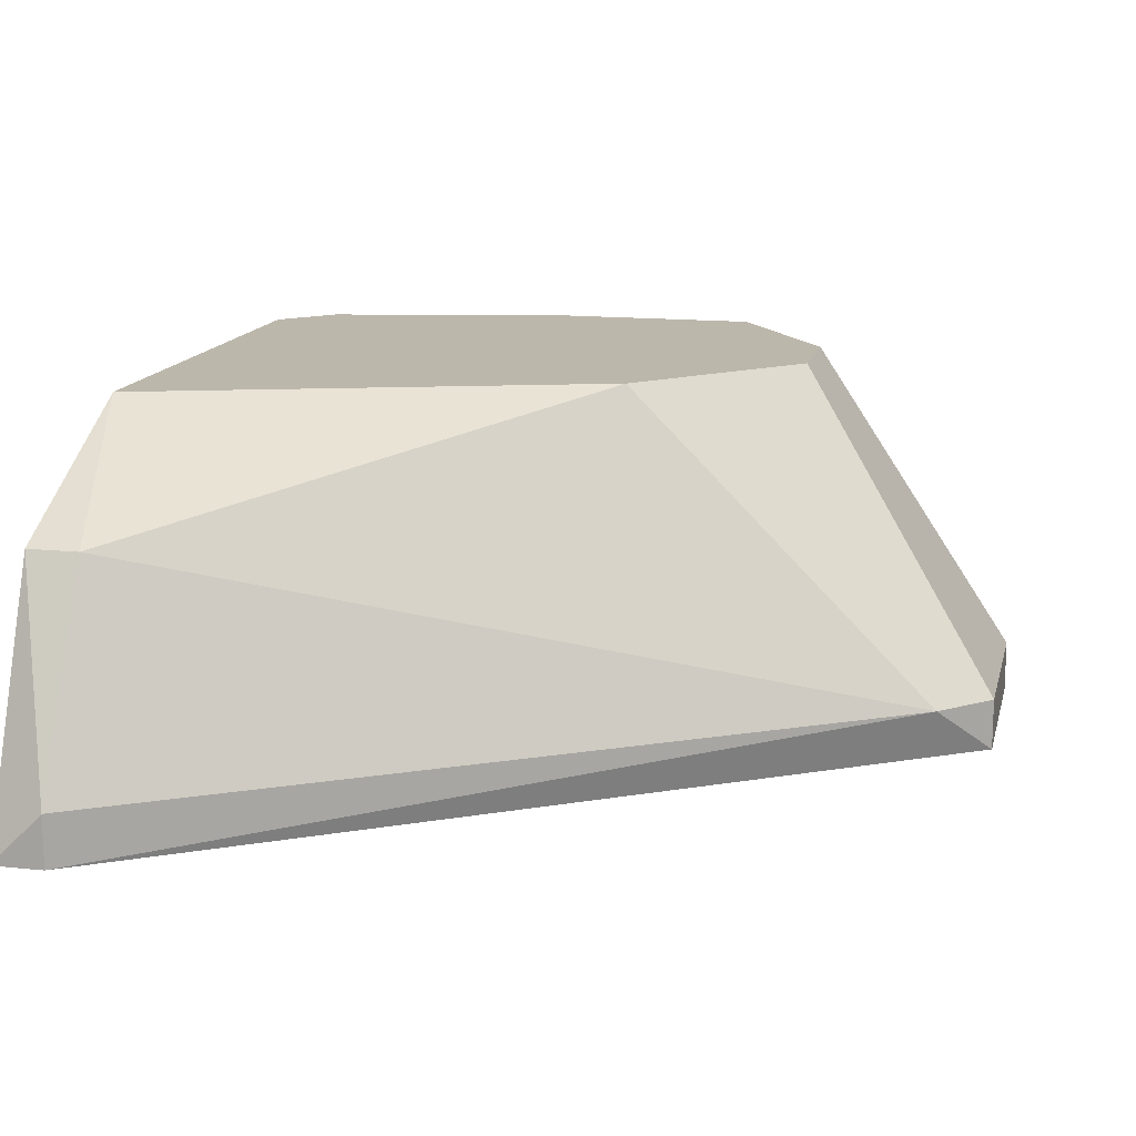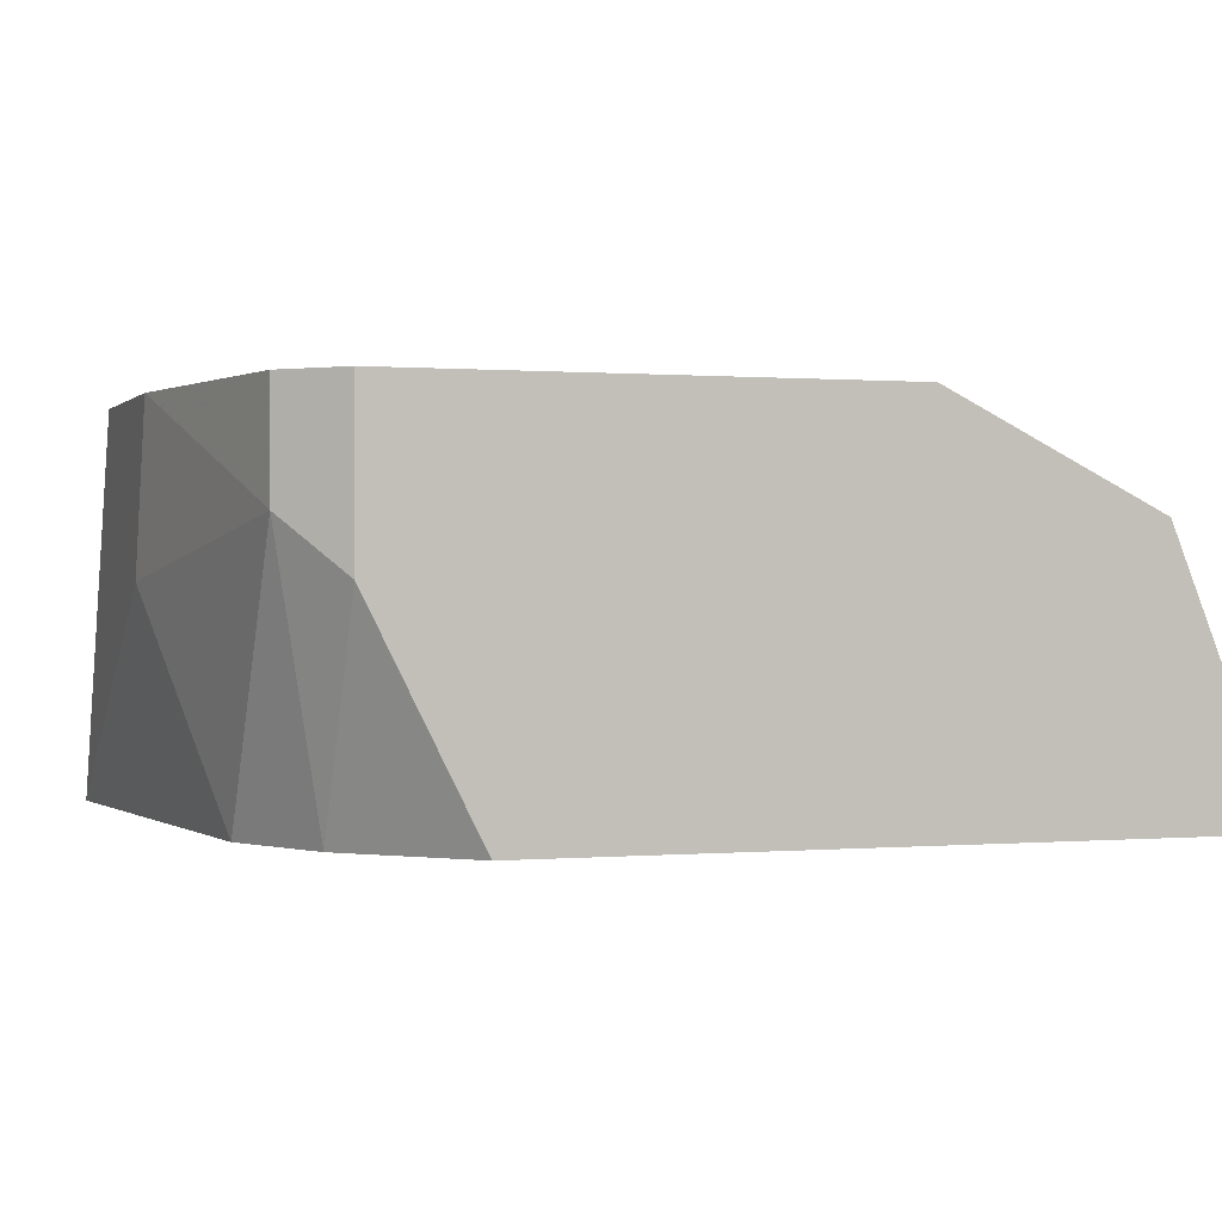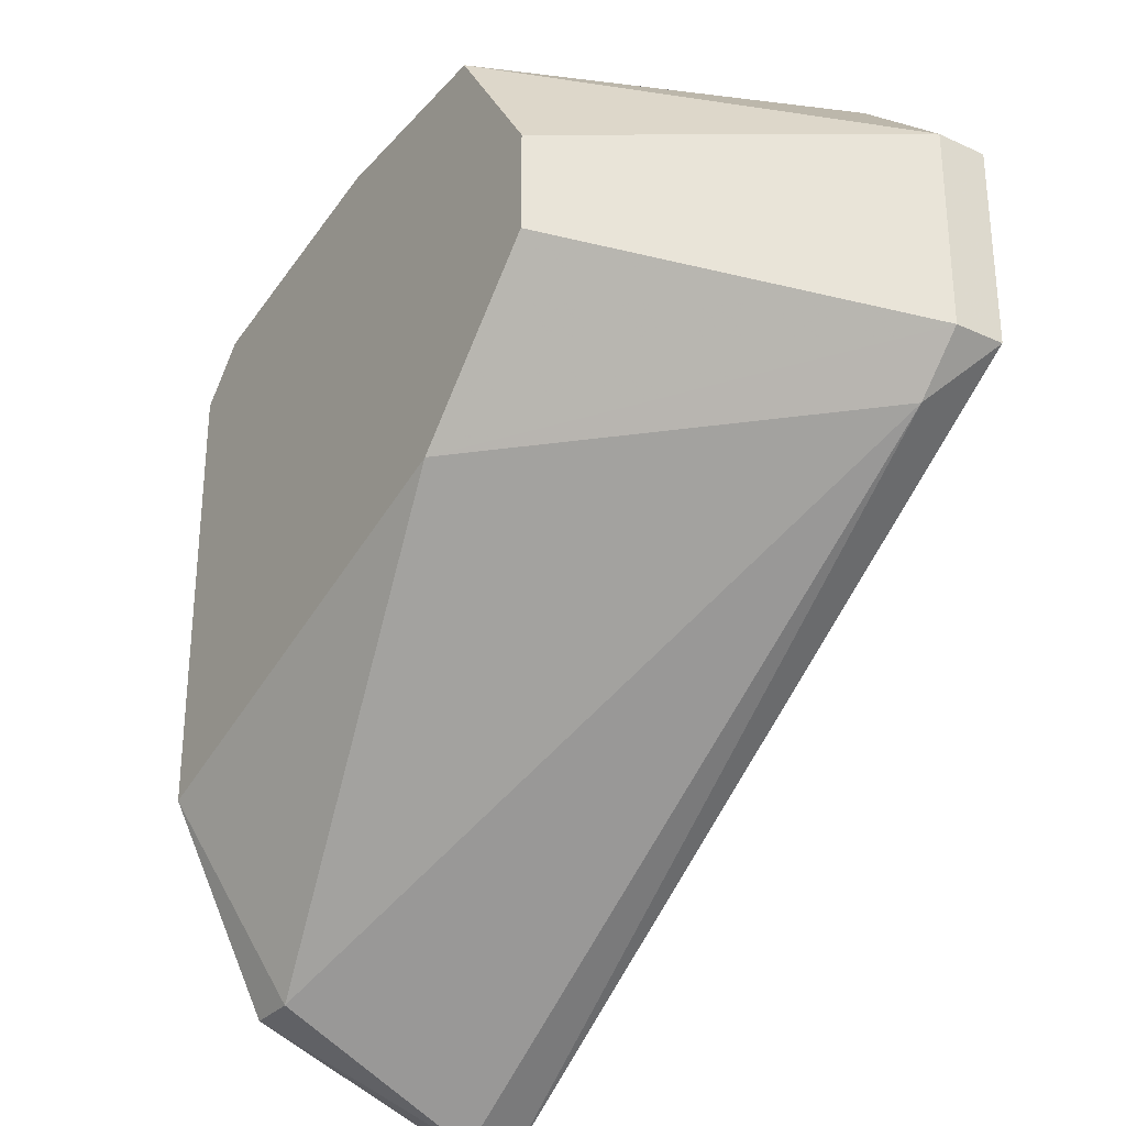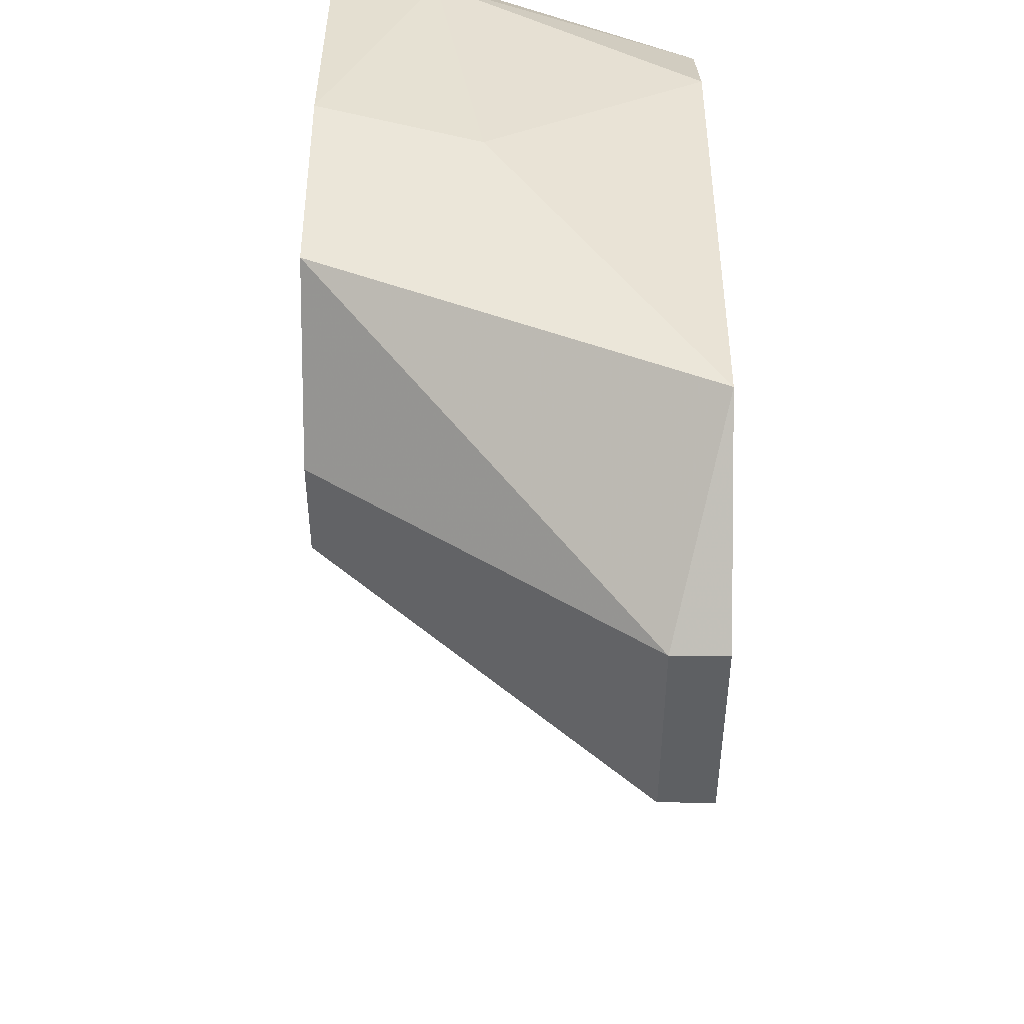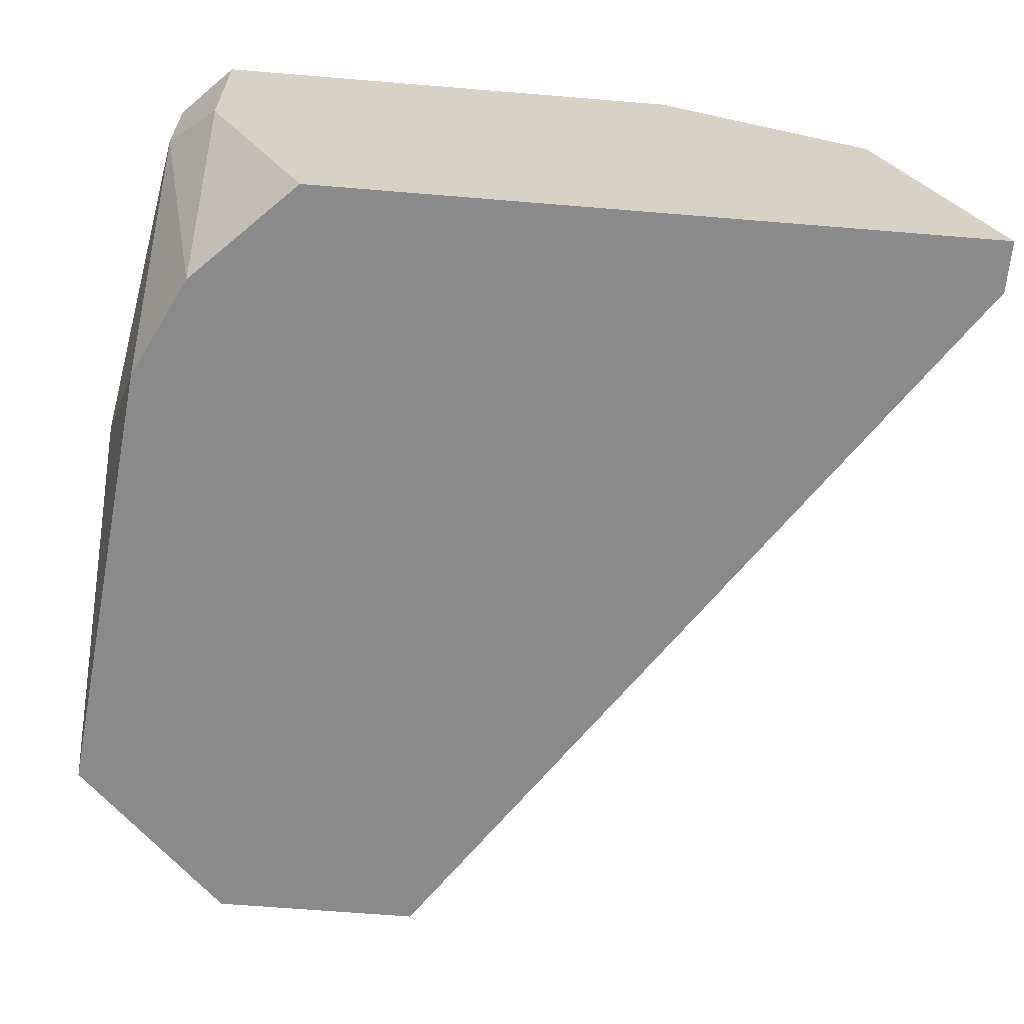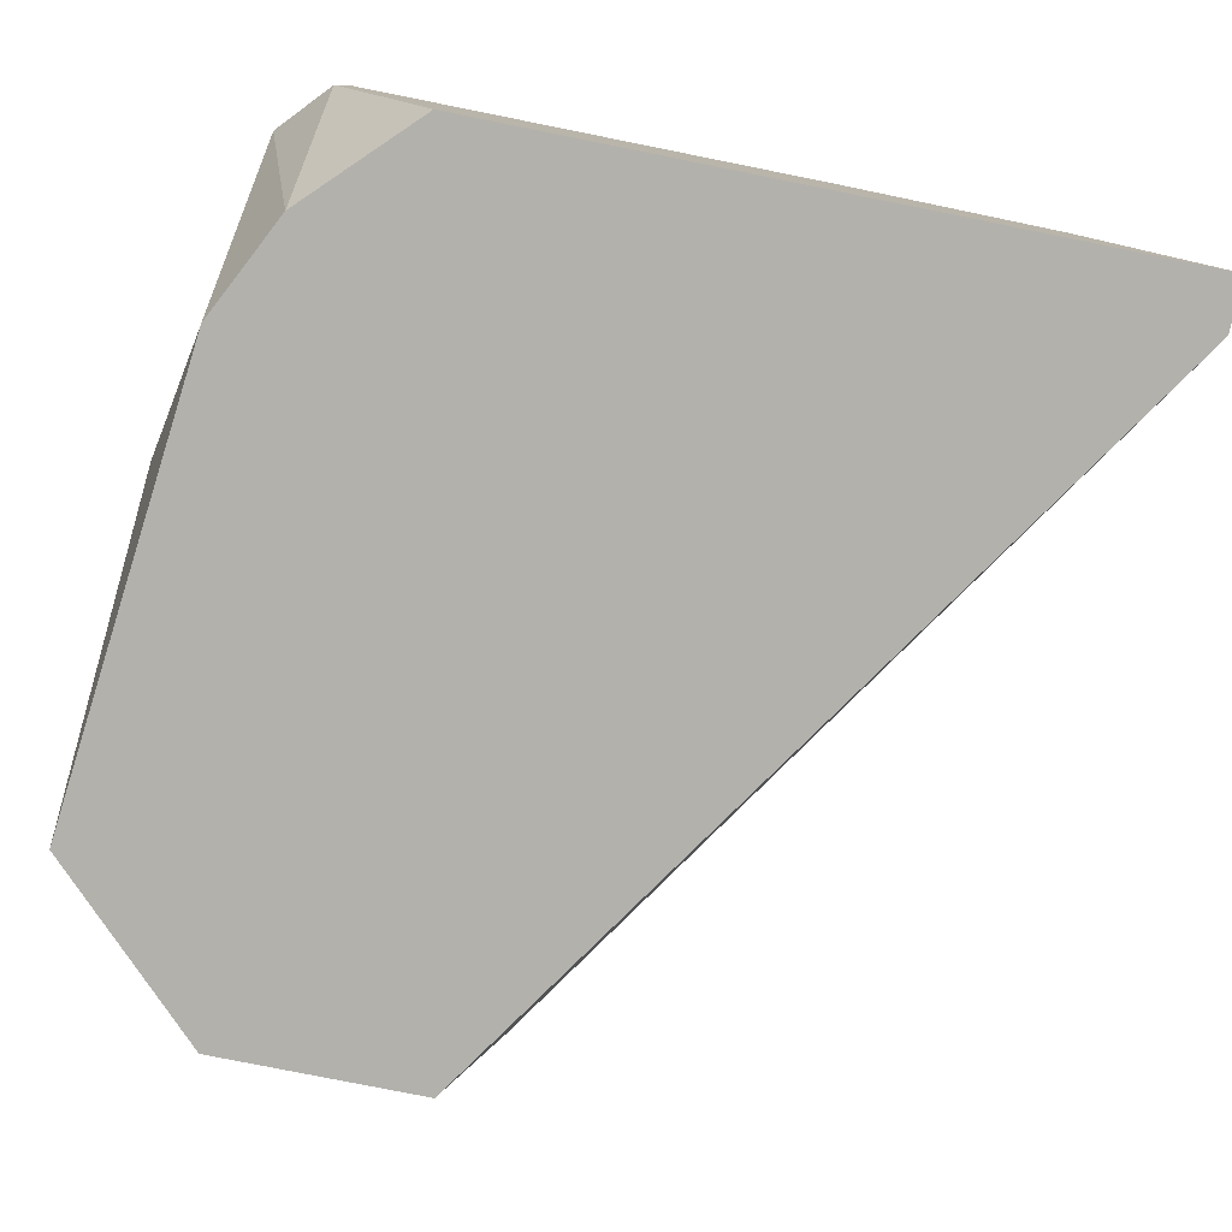
<metadata>
{"format":"obj","ext":"obj","renderer":"f3d","projection":"perspective","resolution":1024,"background":"white","views":[{"elev":14.4,"azim":-166.9,"up":"+Y"},{"elev":0.4,"azim":71.3,"up":"+Y"},{"elev":-30.0,"azim":-123.5,"up":"+Z"},{"elev":48.0,"azim":-89.8,"up":"+Z"},{"elev":-63.4,"azim":85.2,"up":"+Y"},{"elev":-79.1,"azim":78.7,"up":"+Y"}]}
</metadata>
<code>
v 0.001344 0.001325 0.02978
v 0.005586 -0.004612 0.01536
v 0.005586 0.001325 0.02893
v 0.005586 -0.003764 0.01536
v 0.005586 -0.000372 0.02893
v 0.005586 -0.000372 0.01706
v 0.000497 -0.00122 0.02978
v -0.003742 0.001325 0.02723
v -0.003742 0.001325 0.02553
v 0.006434 -0.00122 0.02808
v 0.006434 -0.004612 0.01536
v 0.006434 -0.004612 0.02638
v 0.006434 0.001325 0.02808
v 0.006434 0.001325 0.02045
v 0.006434 -0.000372 0.01706
v 0.004737 -0.004612 0.02808
v -0.001197 0.001325 0.02299
v -0.007136 -0.004612 0.02384
v -0.007136 -0.004612 0.02723
v -0.007136 -0.003764 0.02384
v -0.007136 -0.003764 0.02723
v -0.006286 -0.003764 0.02299
v -0.004591 -0.004612 0.02978
v -0.002046 0.001325 0.02978
v 0.003041 -0.004612 0.02893
f 5 16 10
f 16 18 11
f 3 13 17
f 3 17 24
f 18 16 23
f 6 17 14
f 13 11 14
f 17 13 14
f 16 11 12
f 11 13 12
f 24 17 8
f 23 24 21
f 24 8 21
f 17 6 22
f 22 6 4
f 24 23 7
f 8 17 9
f 21 8 9
f 23 16 25
f 7 23 25
f 7 25 5
f 13 3 5
f 25 16 5
f 18 21 20
f 22 18 20
f 17 22 20
f 9 17 20
f 21 9 20
f 6 14 15
f 14 11 15
f 11 4 15
f 4 6 15
f 11 18 2
f 18 22 2
f 4 11 2
f 22 4 2
f 3 24 1
f 24 7 1
f 7 5 1
f 5 3 1
f 18 23 19
f 21 18 19
f 23 21 19
f 12 13 10
f 16 12 10
f 13 5 10

</code>
